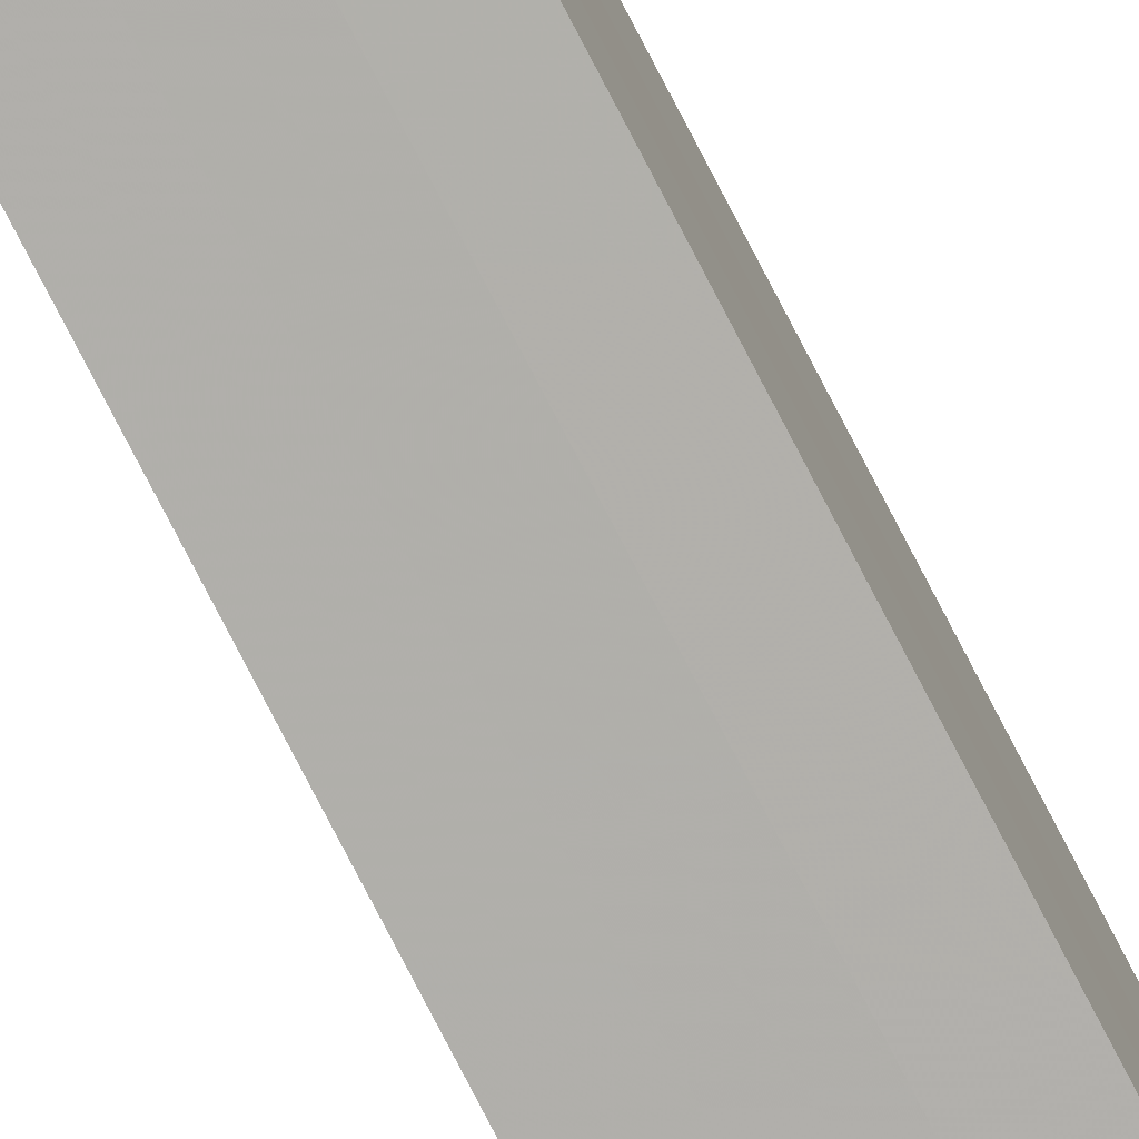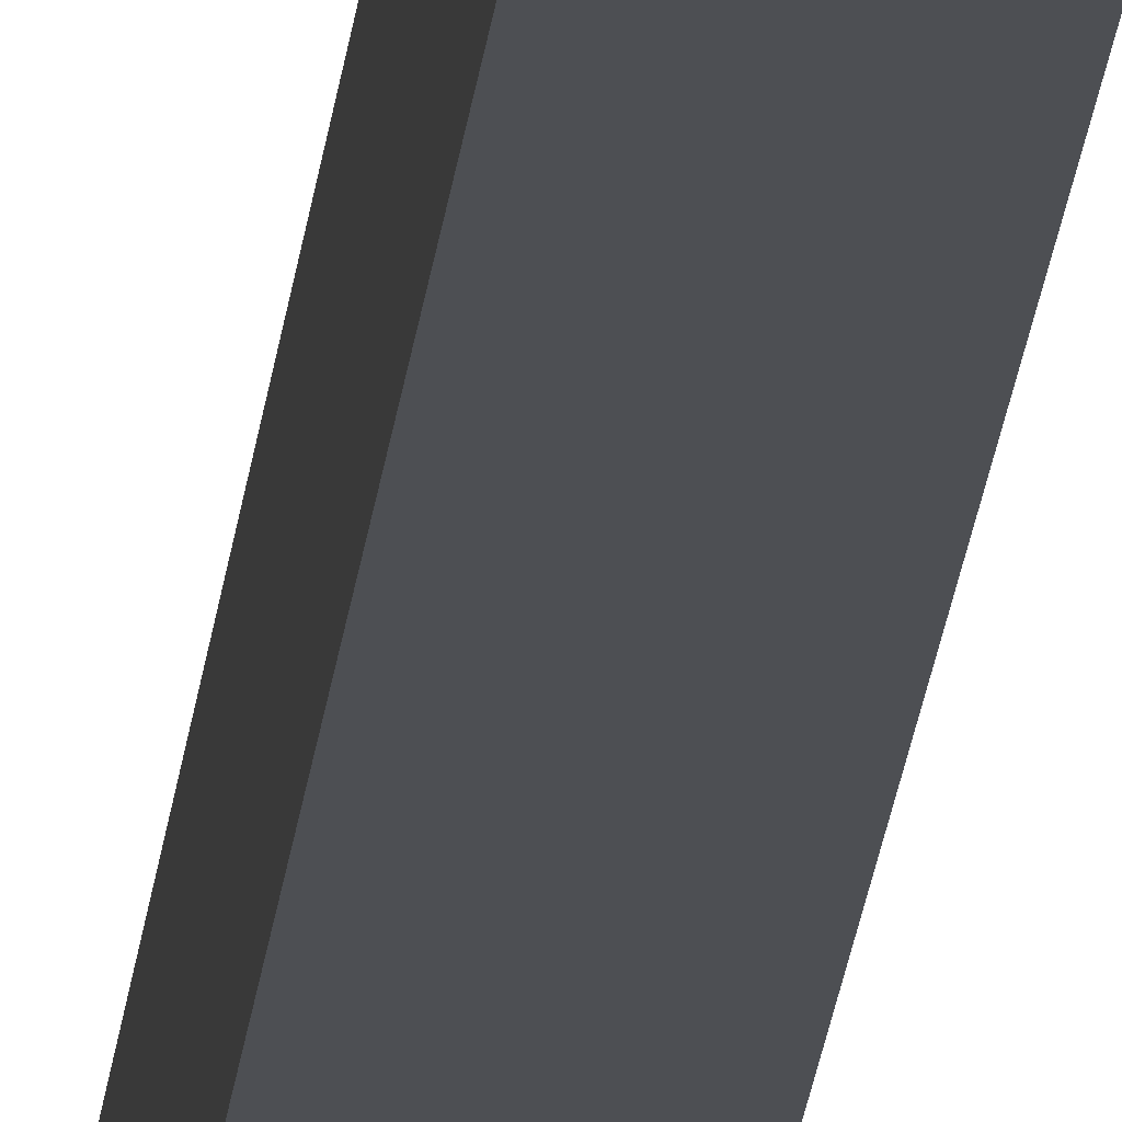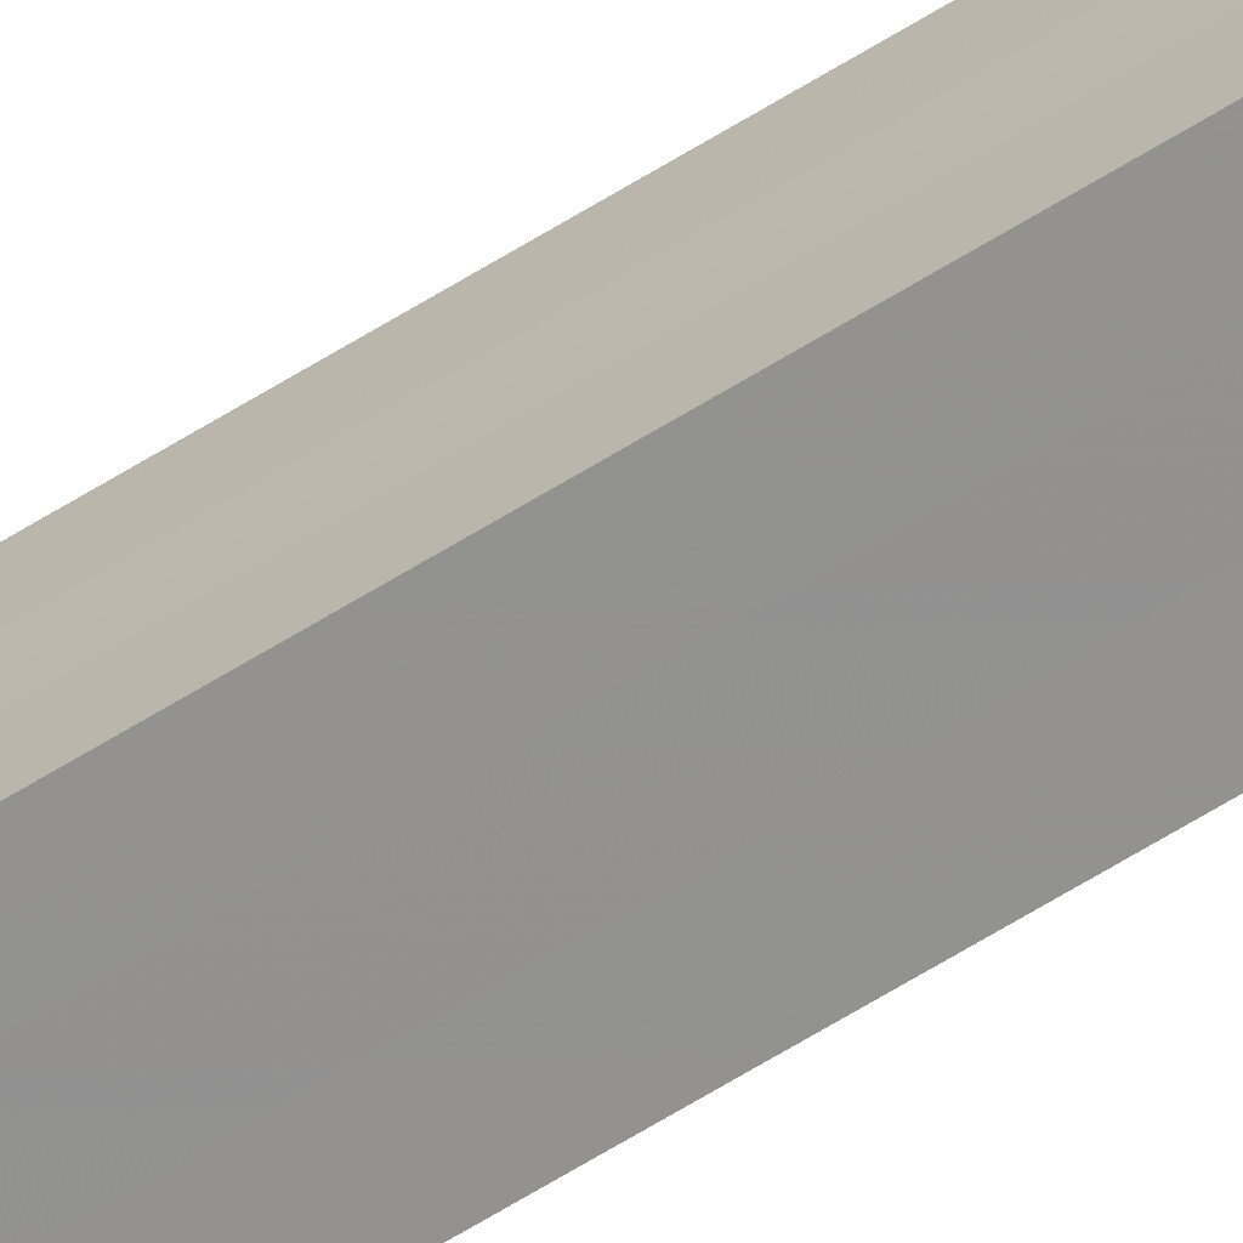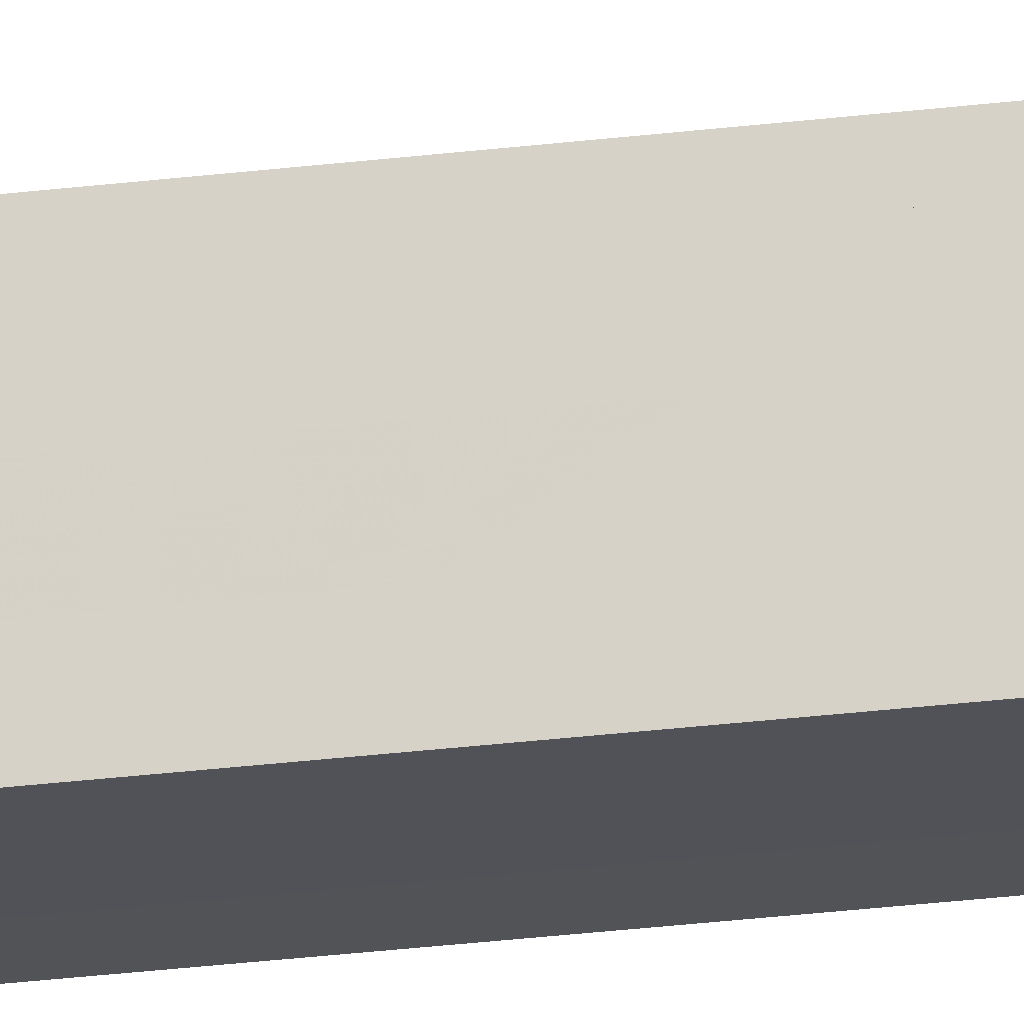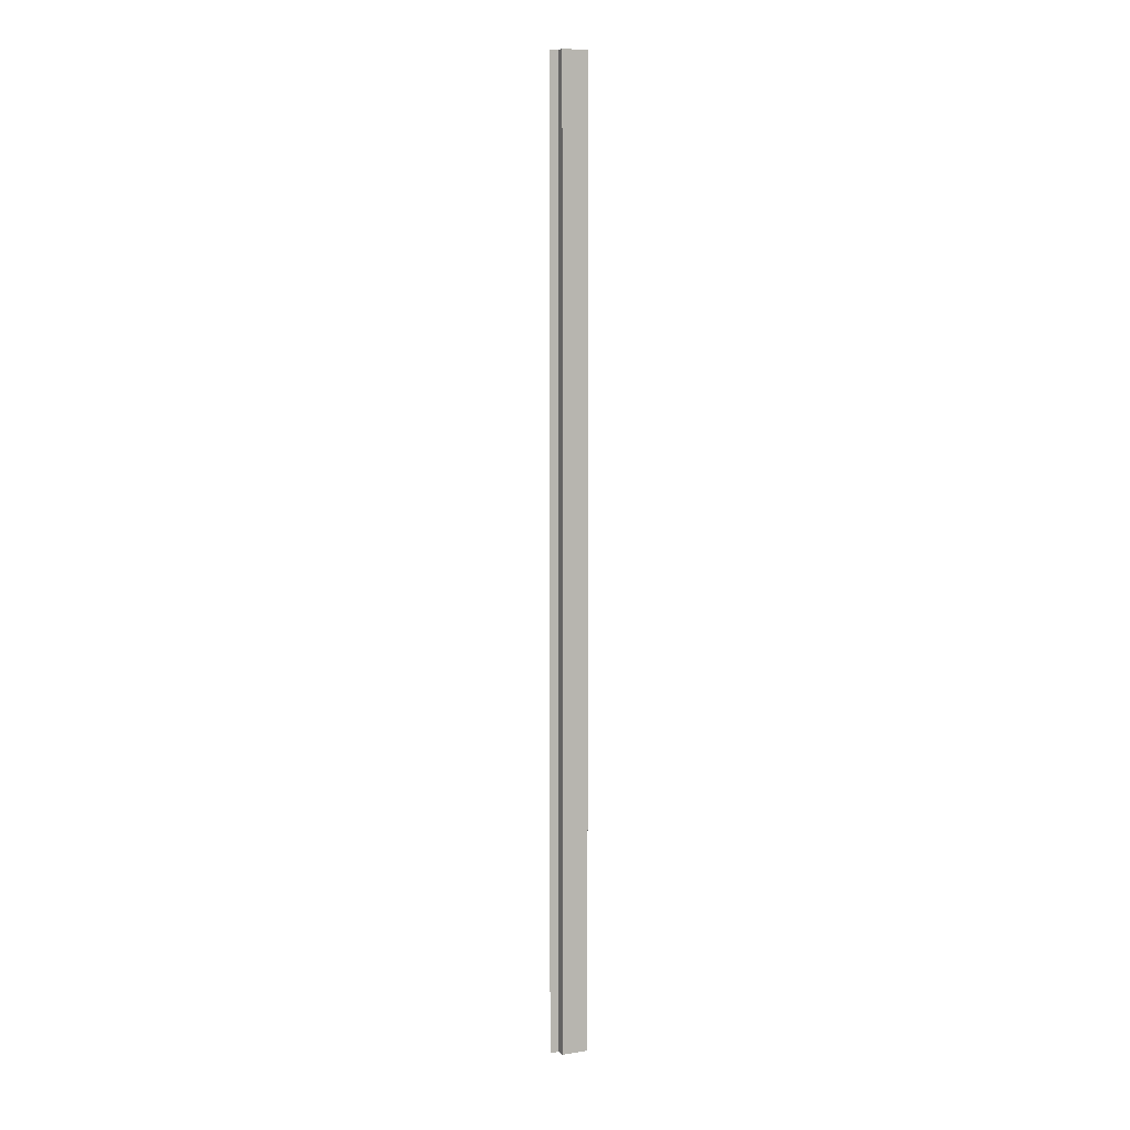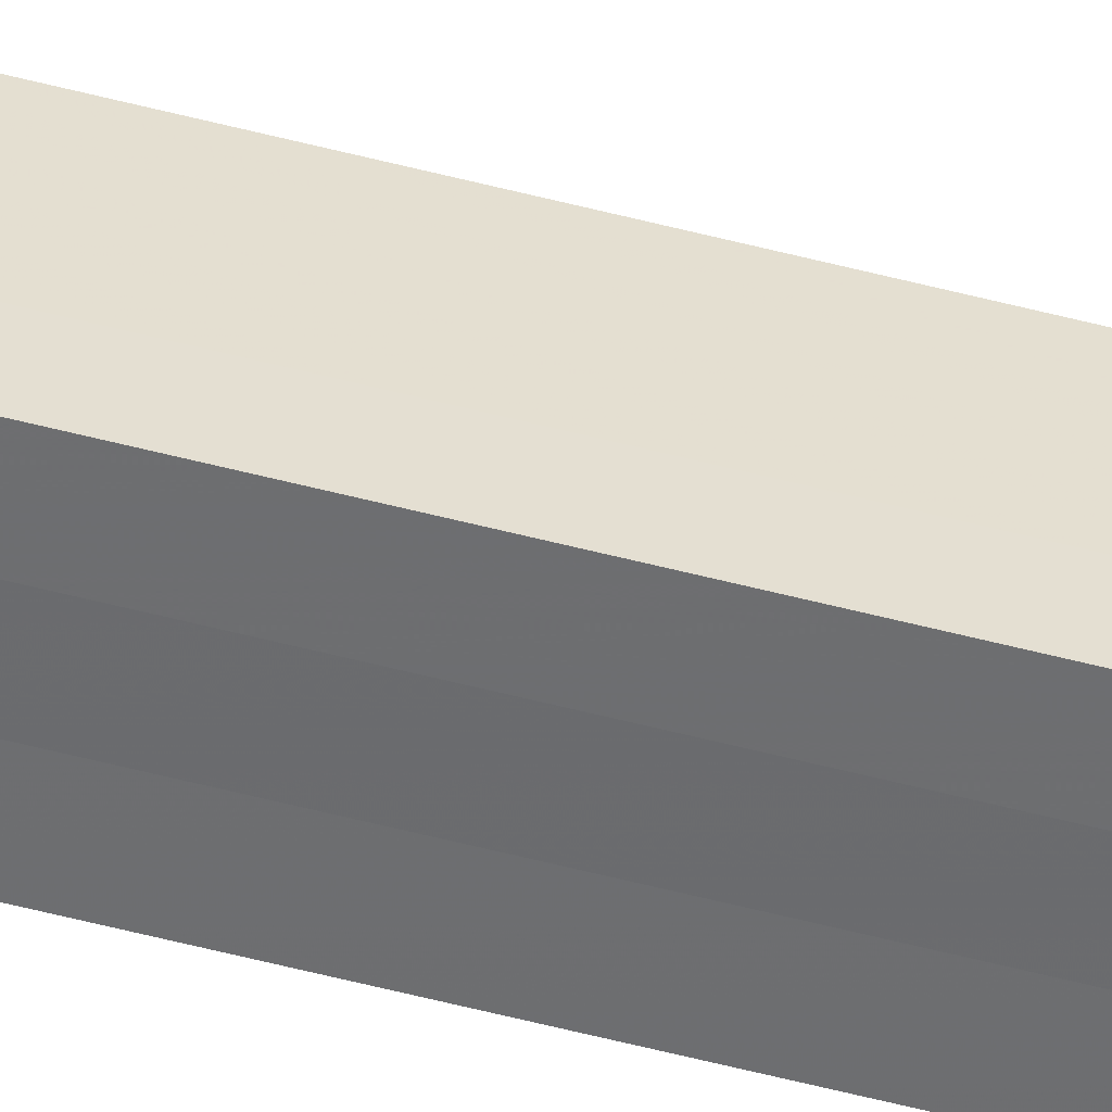
<metadata>
{"format":"obj","ext":"obj","renderer":"f3d","projection":"perspective","resolution":1024,"background":"white","views":[{"elev":-78.2,"azim":27.4,"up":"+Y"},{"elev":-17.8,"azim":175.5,"up":"+Y"},{"elev":-66.3,"azim":-58.3,"up":"+Y"},{"elev":-21.5,"azim":-76.3,"up":"+Y"},{"elev":6.7,"azim":-114.3,"up":"+Z"},{"elev":-53.9,"azim":-105.7,"up":"+Y"}]}
</metadata>
<code>
o 2978
v 2195 1884 20
v 2195 1884 20
v 2195 1884 21.07
v 2195 1884 20
v 2195 1884 21.07
v 2195 1884 20
v 2195 1884 21.07
v 2195 1884 20
v 2195 1884 21.07
v 2195 1884 20
v 2195 1884 21.07
v 2195 1884 20
v 2195 1884 21.07
v 2195 1884 20
v 2195 1884 20
v 2195 1884 20
v 2195 1884 20
v 2195 1884 20
v 2195 1884 21.07
v 2195 1884 21.07
v 2195 1884 21.07
v 2195 1884 20
v 2195 1884 20
v 2195 1884 20
v 2195 1884 20
v 2195 1884 21.07
v 2195 1884 20
v 2195 1884 21.07
v 2195 1884 21.07
v 2195 1884 20
v 2195 1884 21.07
v 2195 1884 20
v 2195 1884 20
v 2195 1884 21.07
v 2195 1884 20
v 2195 1884 20
v 2195 1884 20
v 2195 1884 20
v 2195 1884 21.07
v 2195 1884 20
v 2195 1884 21.07
v 2195 1884 20
v 2195 1884 20
v 2195 1884 20
v 2195 1884 20
v 2195 1884 20
v 2195 1884 21.07
v 2195 1884 21.07
v 2195 1884 20
v 2195 1884 20
v 2195 1884 21.07
v 2195 1884 21.07
v 2195 1884 21.07
v 2195 1884 21.07
v 2195 1884 21.07
v 2195 1884 20
v 2195 1884 21.07
v 2195 1884 20
v 2195 1884 20
v 2195 1884 20
v 2195 1884 20
v 2195 1884 21.07
v 2195 1884 20
v 2195 1884 21.07
v 2195 1884 21.07
v 2195 1884 21.07
v 2195 1884 21.07
v 2195 1884 21.07
v 2195 1884 21.07
v 2195 1884 21.07
v 2195 1884 21.07
v 2195 1884 21.07
v 2195 1884 21.07
v 2195 1884 21.07
v 2195 1884 21.07
v 2195 1884 21.07
v 2195 1884 21.07
v 2195 1884 20
v 2195 1884 20
v 2195 1884 21.07
f 1 2 3
f 4 1 5
f 6 4 7
f 7 8 9
f 9 10 11
f 11 12 13
f 14 12 15
f 14 16 12
f 14 15 17
f 14 18 16
f 19 18 20
f 21 22 19
f 23 24 21
f 24 25 26
f 14 17 27
f 28 27 29
f 14 27 30
f 31 32 28
f 14 30 33
f 34 35 31
f 36 37 34
f 37 38 39
f 38 40 41
f 14 33 42
f 14 42 43
f 14 43 44
f 14 44 45
f 14 45 46
f 47 45 48
f 49 50 47
f 51 46 52
f 53 42 54
f 55 56 53
f 57 58 55
f 59 60 57
f 60 61 62
f 61 63 64
f 65 52 66
f 65 66 67
f 65 67 68
f 65 68 69
f 65 69 70
f 65 70 71
f 65 71 72
f 65 72 73
f 65 73 74
f 65 74 75
f 65 75 76
f 65 76 77
f 78 79 80

</code>
